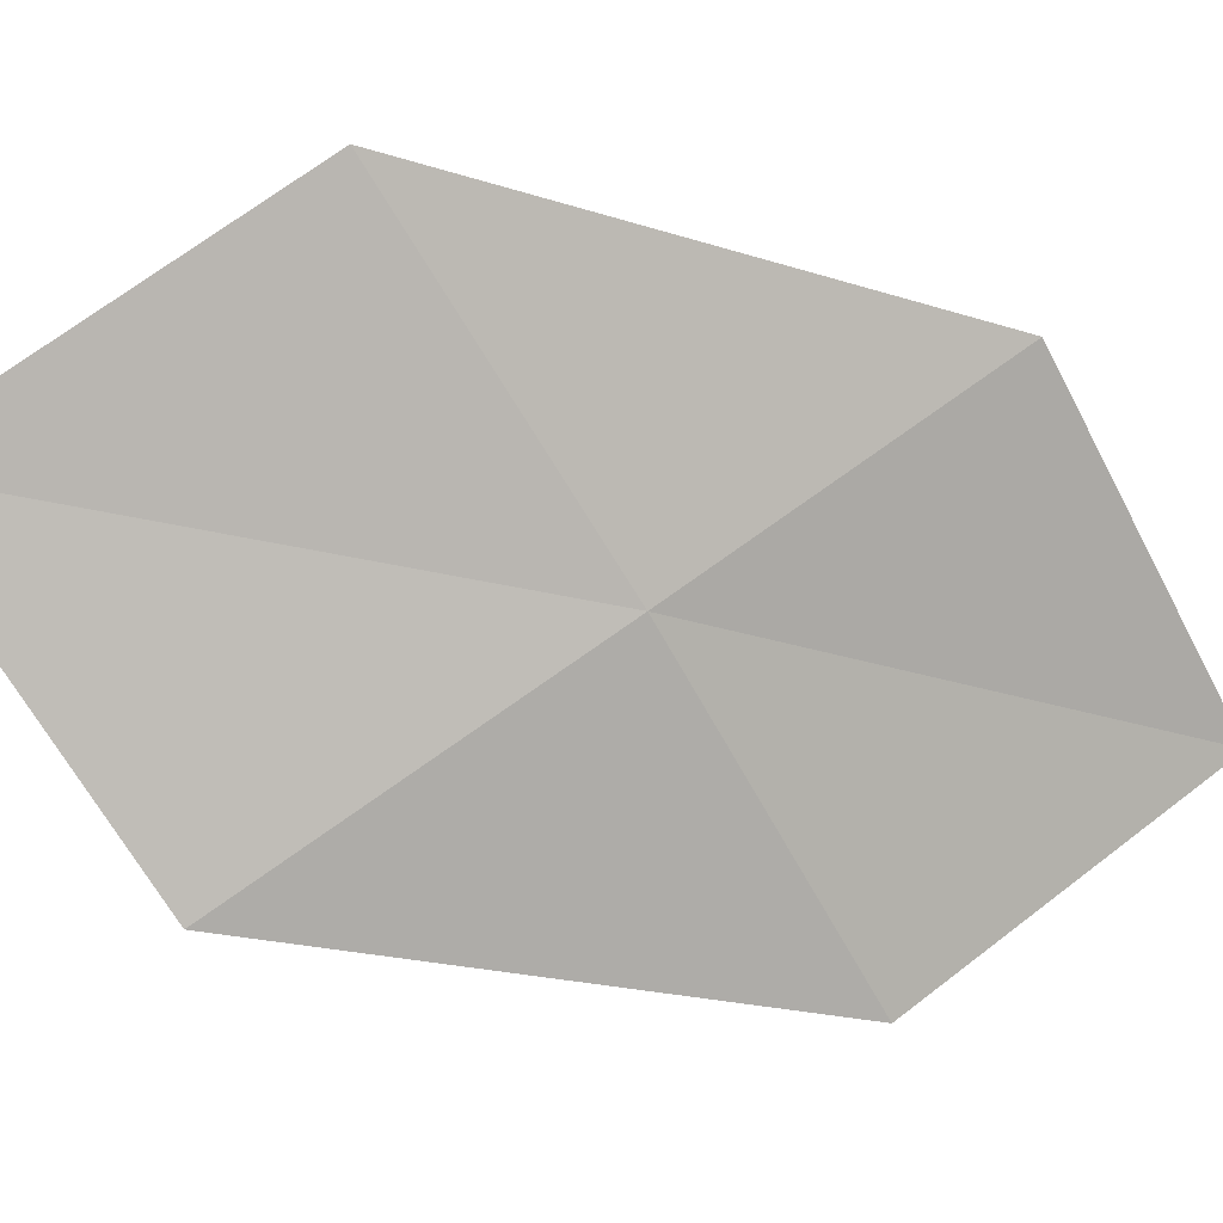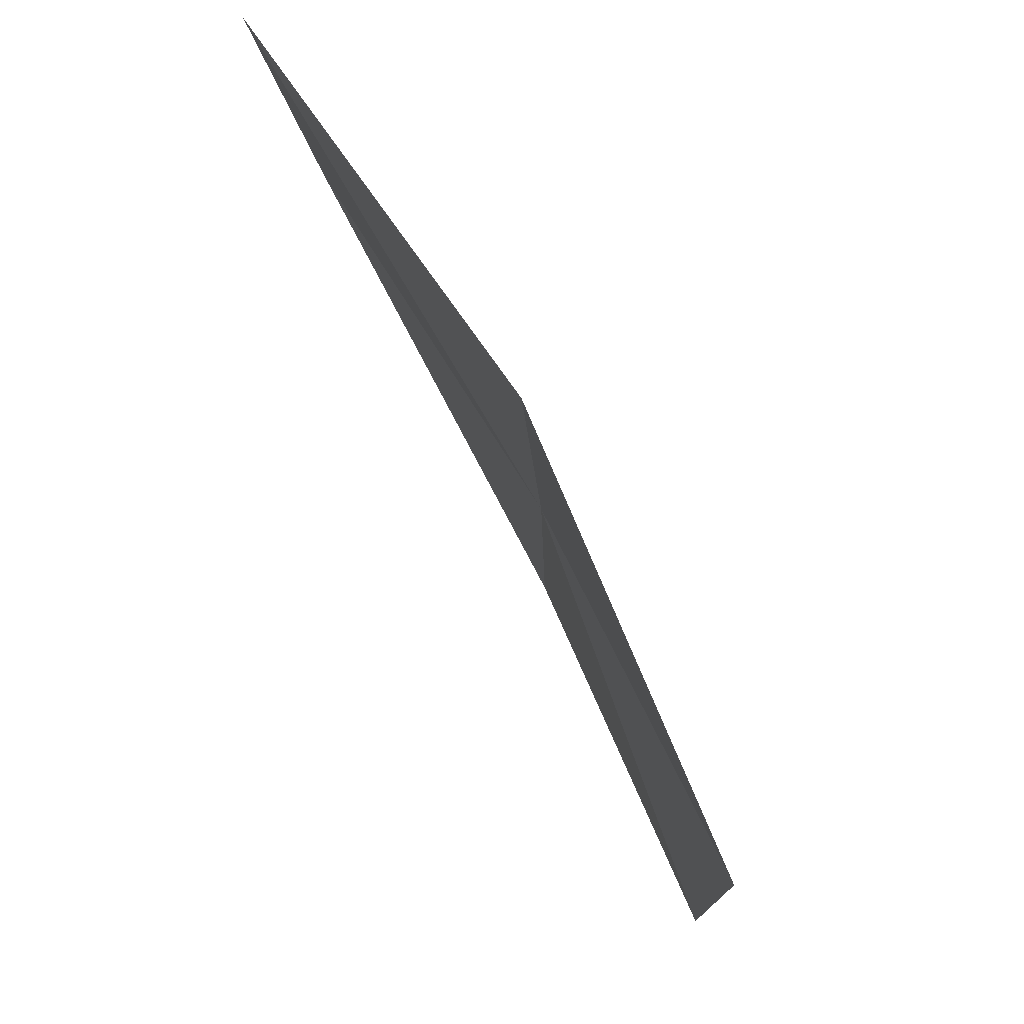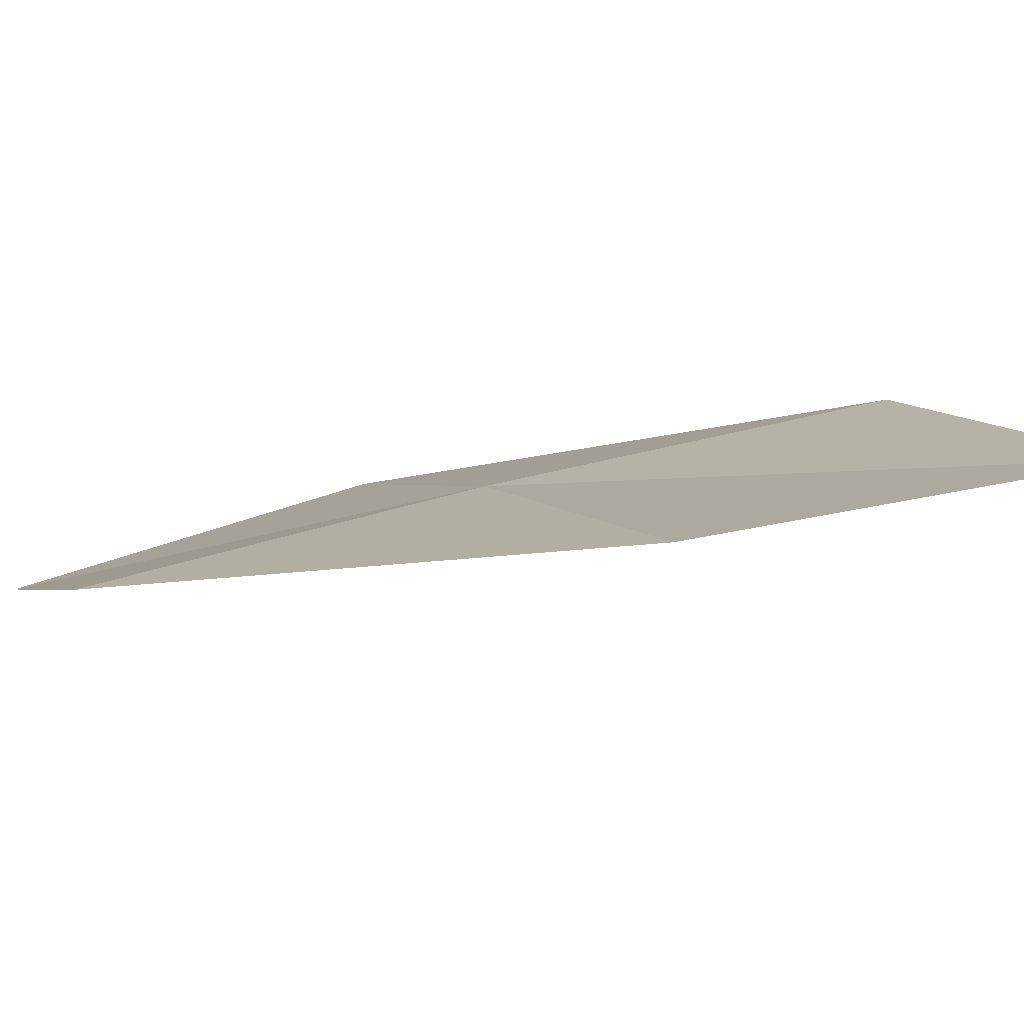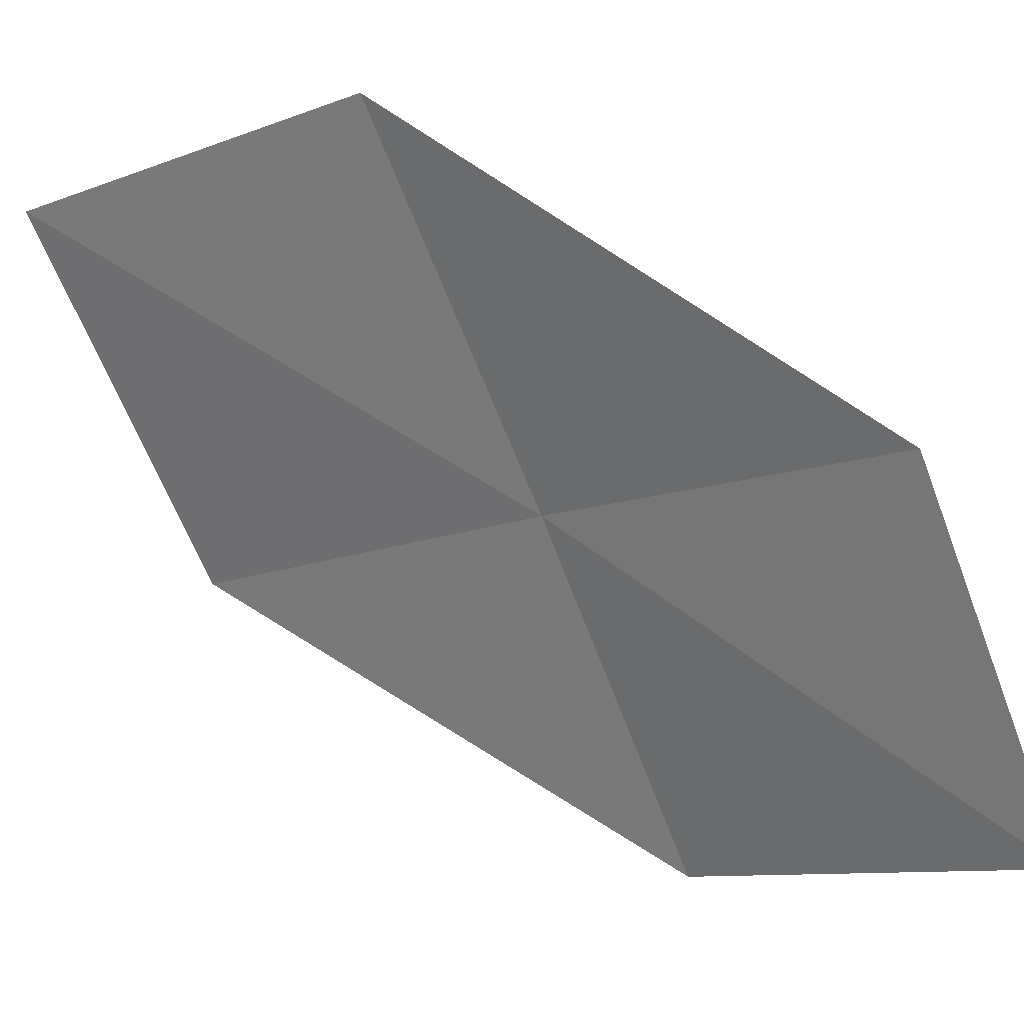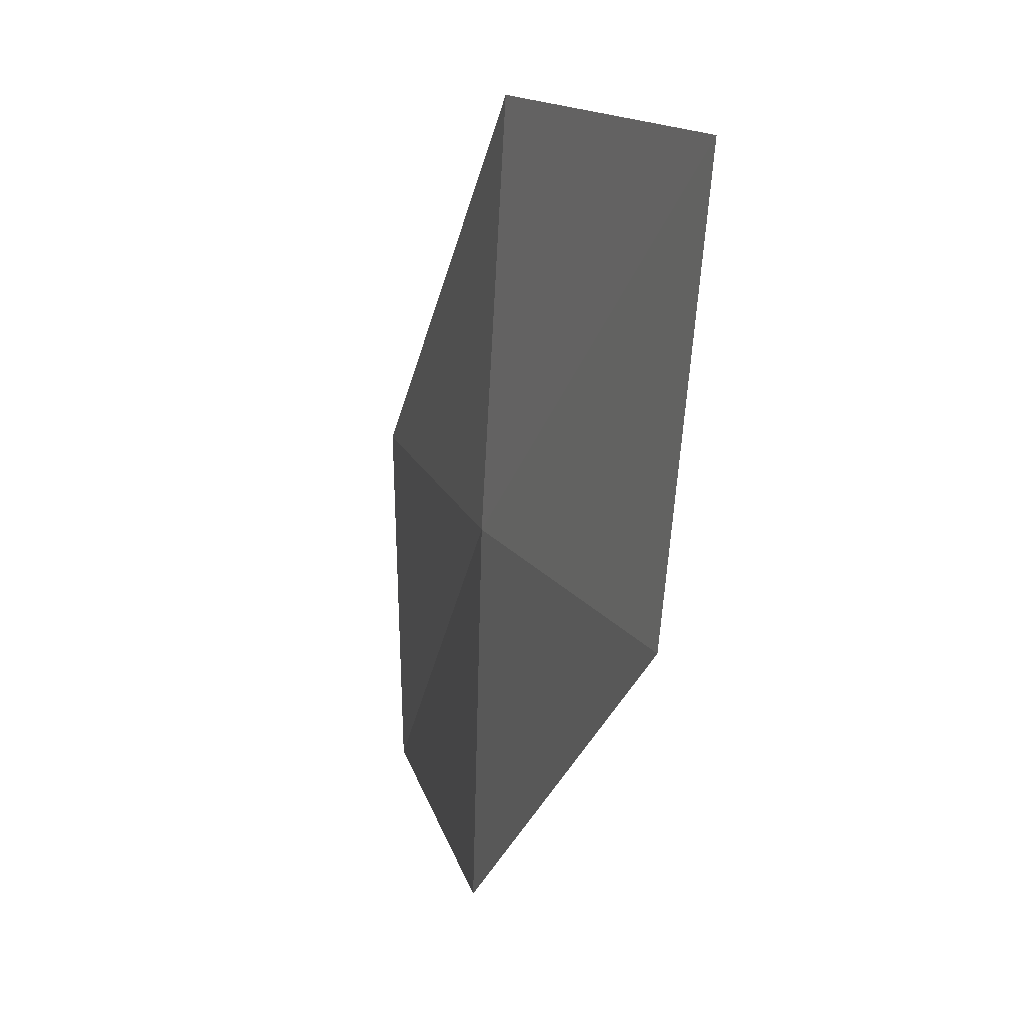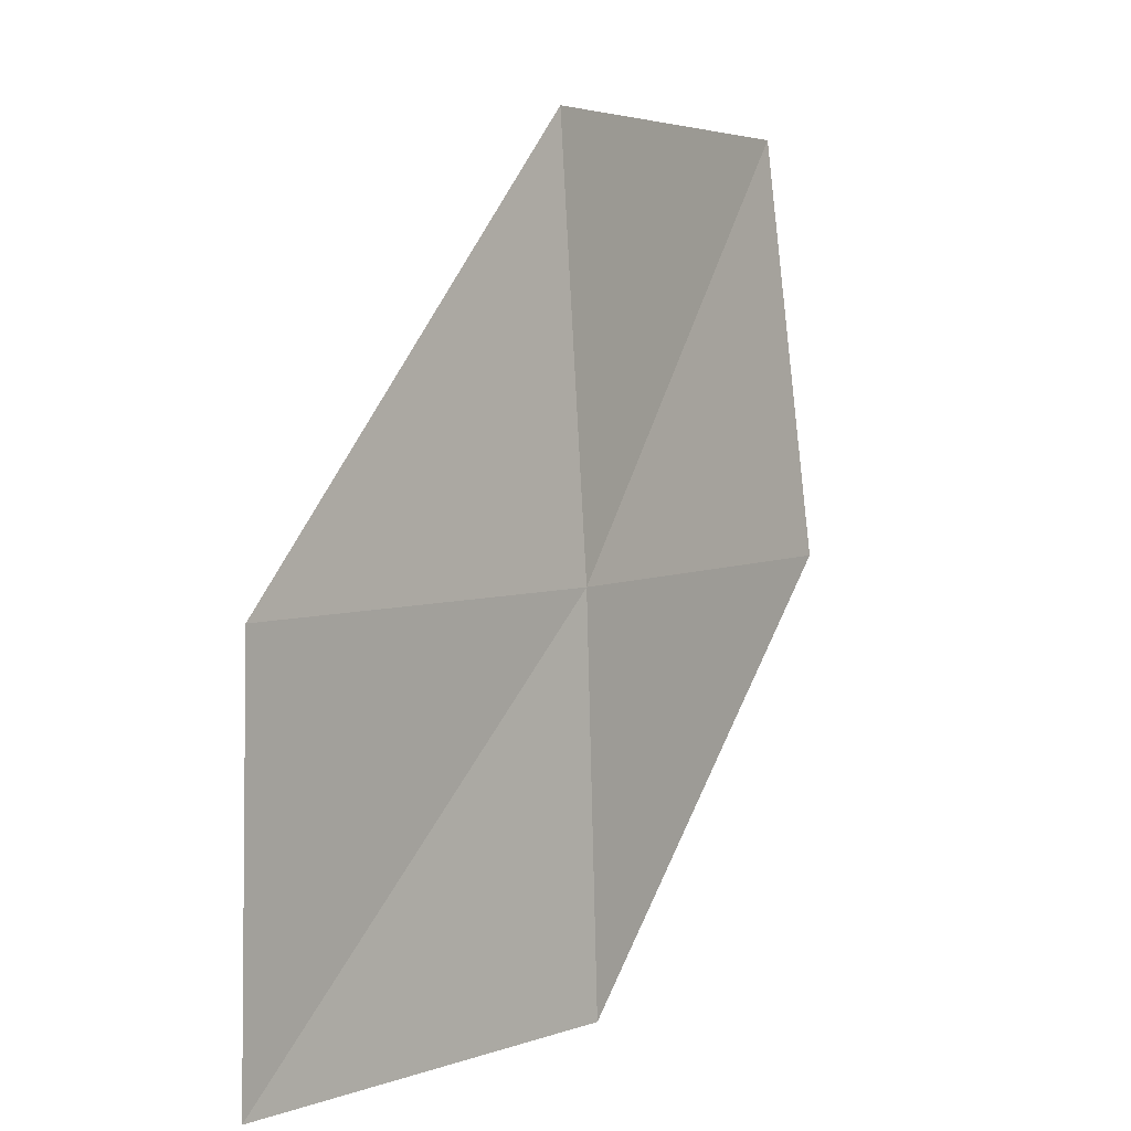
<metadata>
{"format":"obj","ext":"obj","renderer":"f3d","projection":"perspective","resolution":1024,"background":"white","views":[{"elev":68.4,"azim":53.0,"up":"+Y"},{"elev":75.6,"azim":26.5,"up":"+Z"},{"elev":40.7,"azim":-113.8,"up":"+Y"},{"elev":-77.0,"azim":20.9,"up":"+Y"},{"elev":15.5,"azim":-142.3,"up":"+Z"},{"elev":4.0,"azim":92.1,"up":"+Z"}]}
</metadata>
<code>
v 7.479 14.55 5.828
v 8.78 13.56 5.818
v 8.763 13.53 4.281
v 7.499 14.59 4.291
v 7.431 14.46 7.502
v 6.066 15.41 5.849
v 5.998 15.23 7.515
f 1 3 2
f 1 4 3
f 1 2 5
f 1 6 4
f 1 5 7
f 1 7 6

</code>
